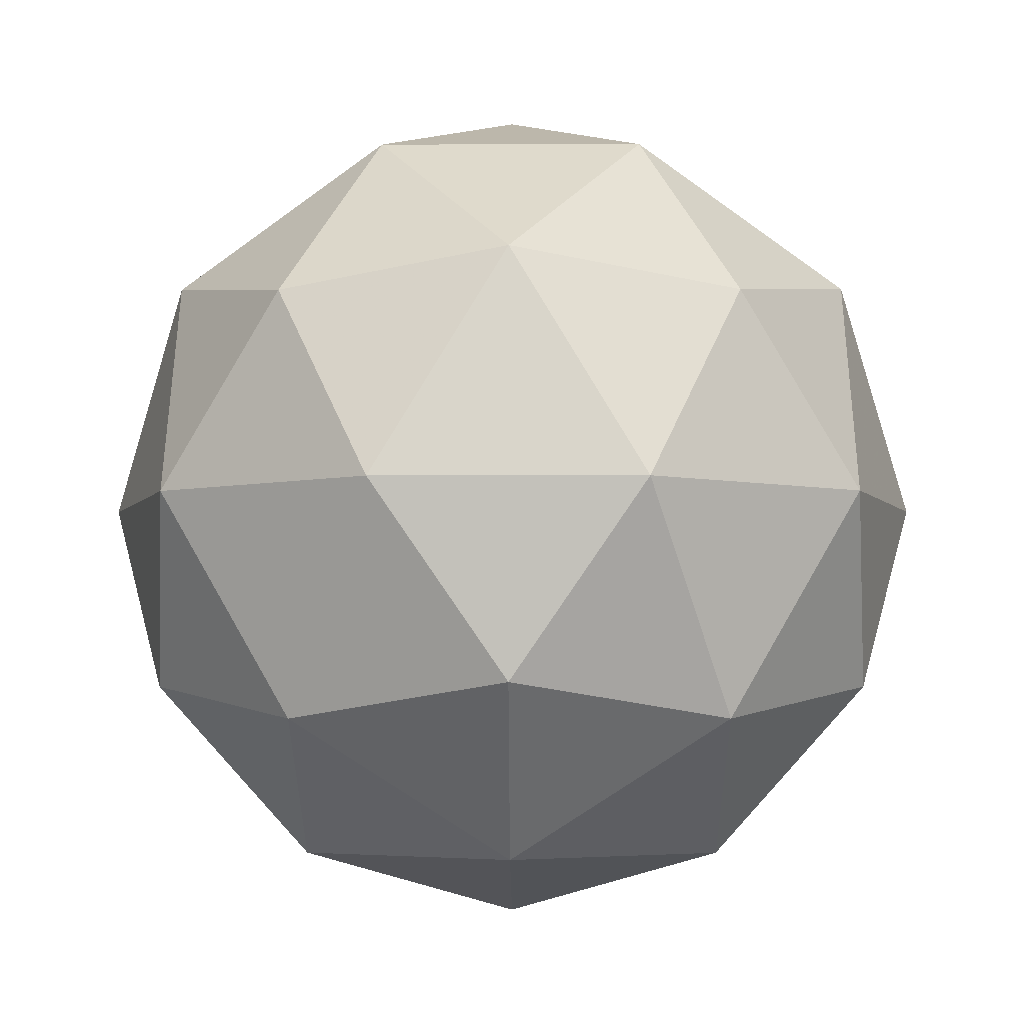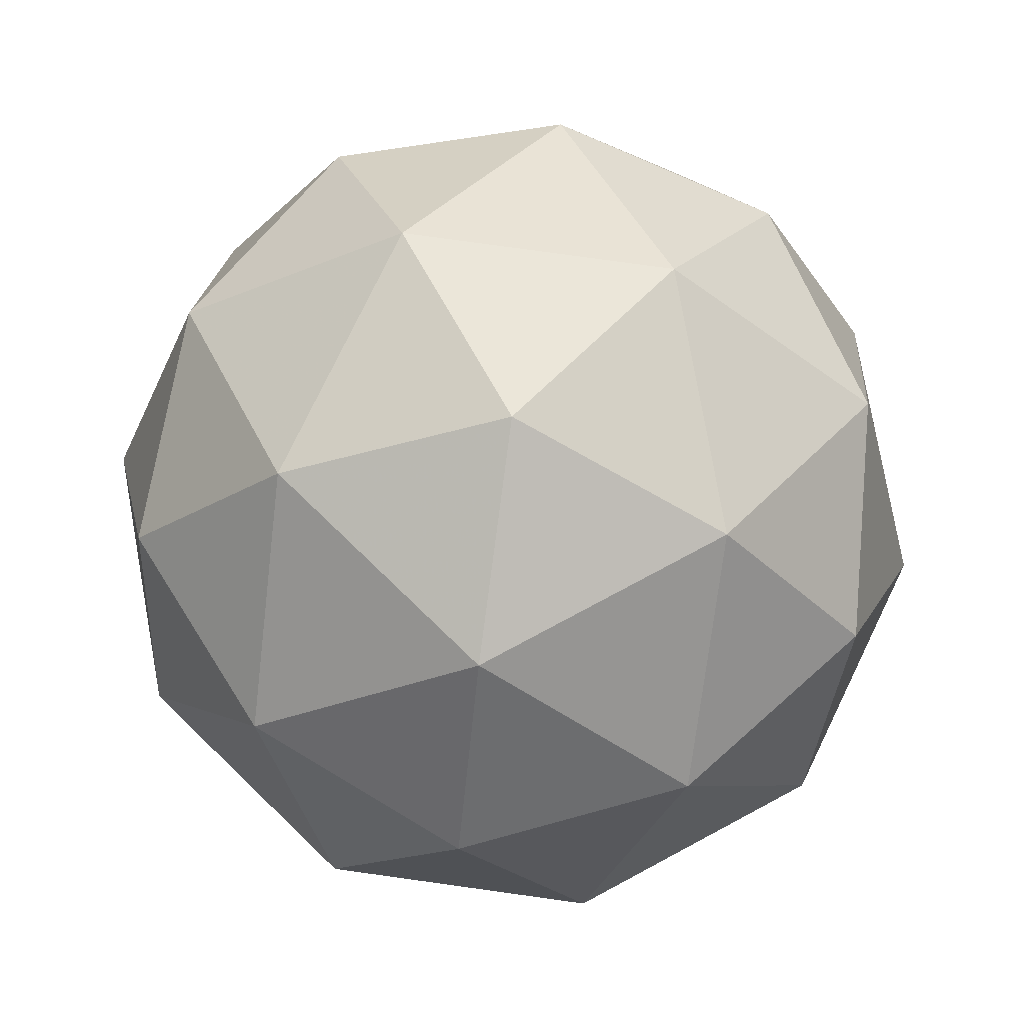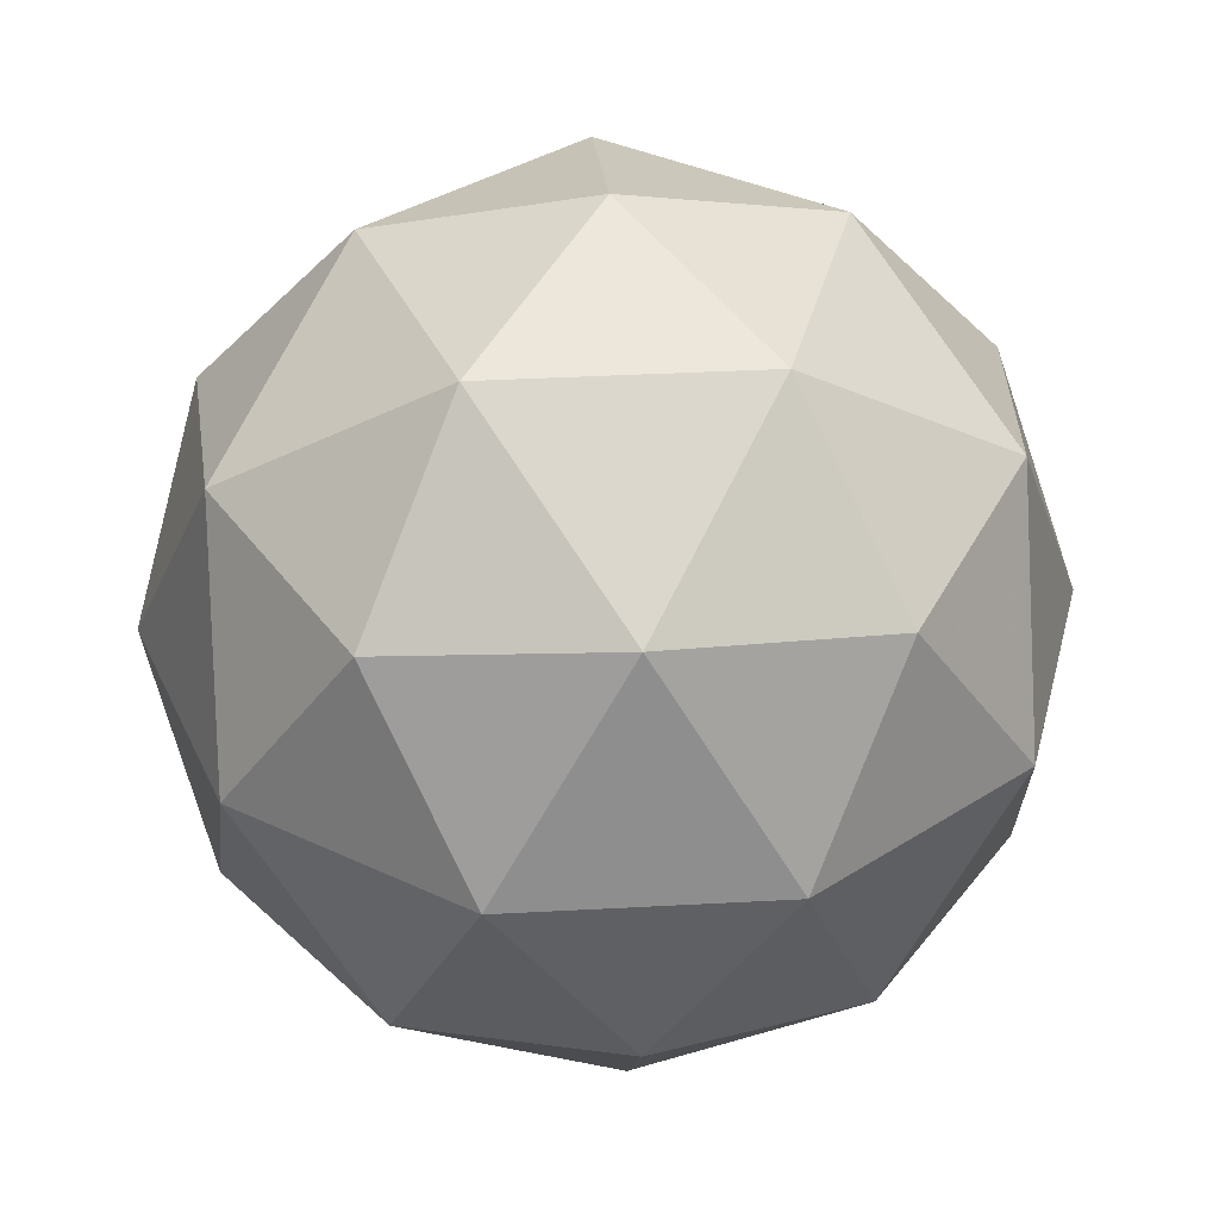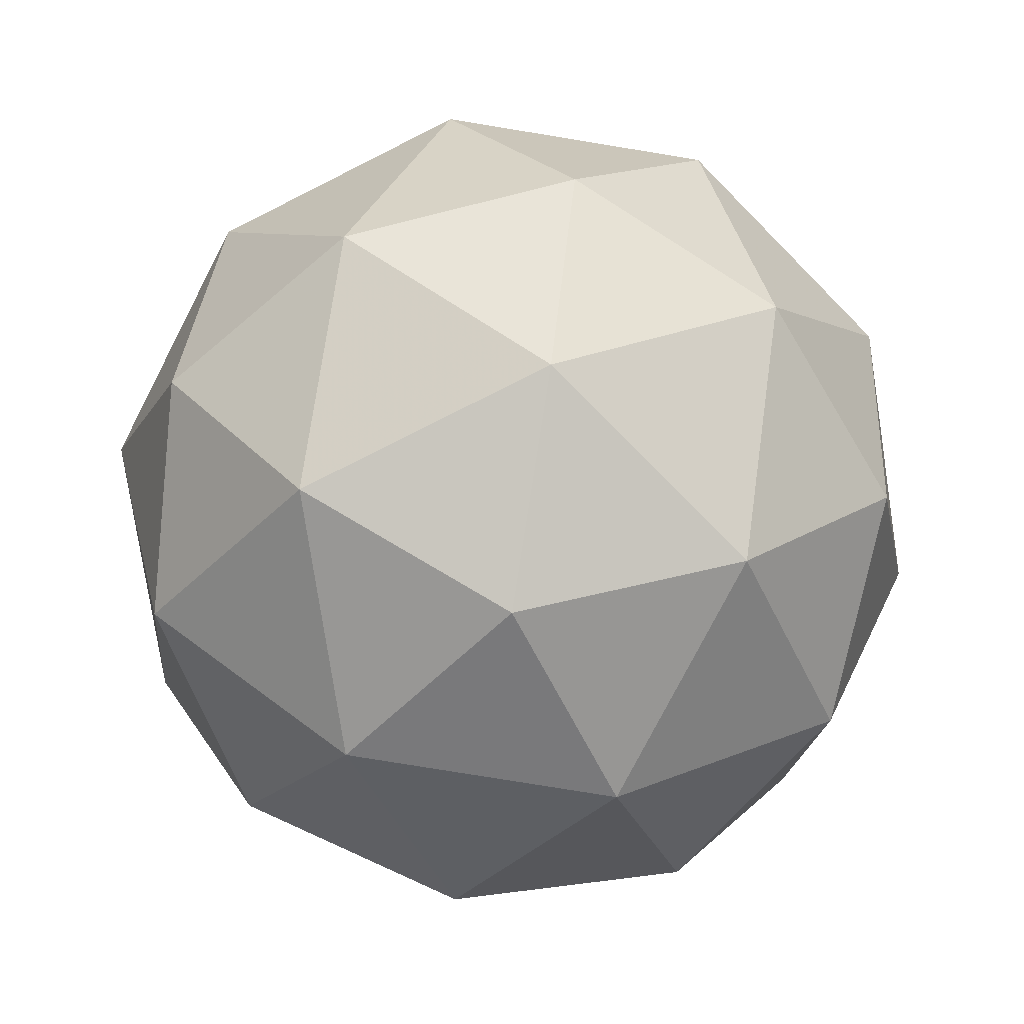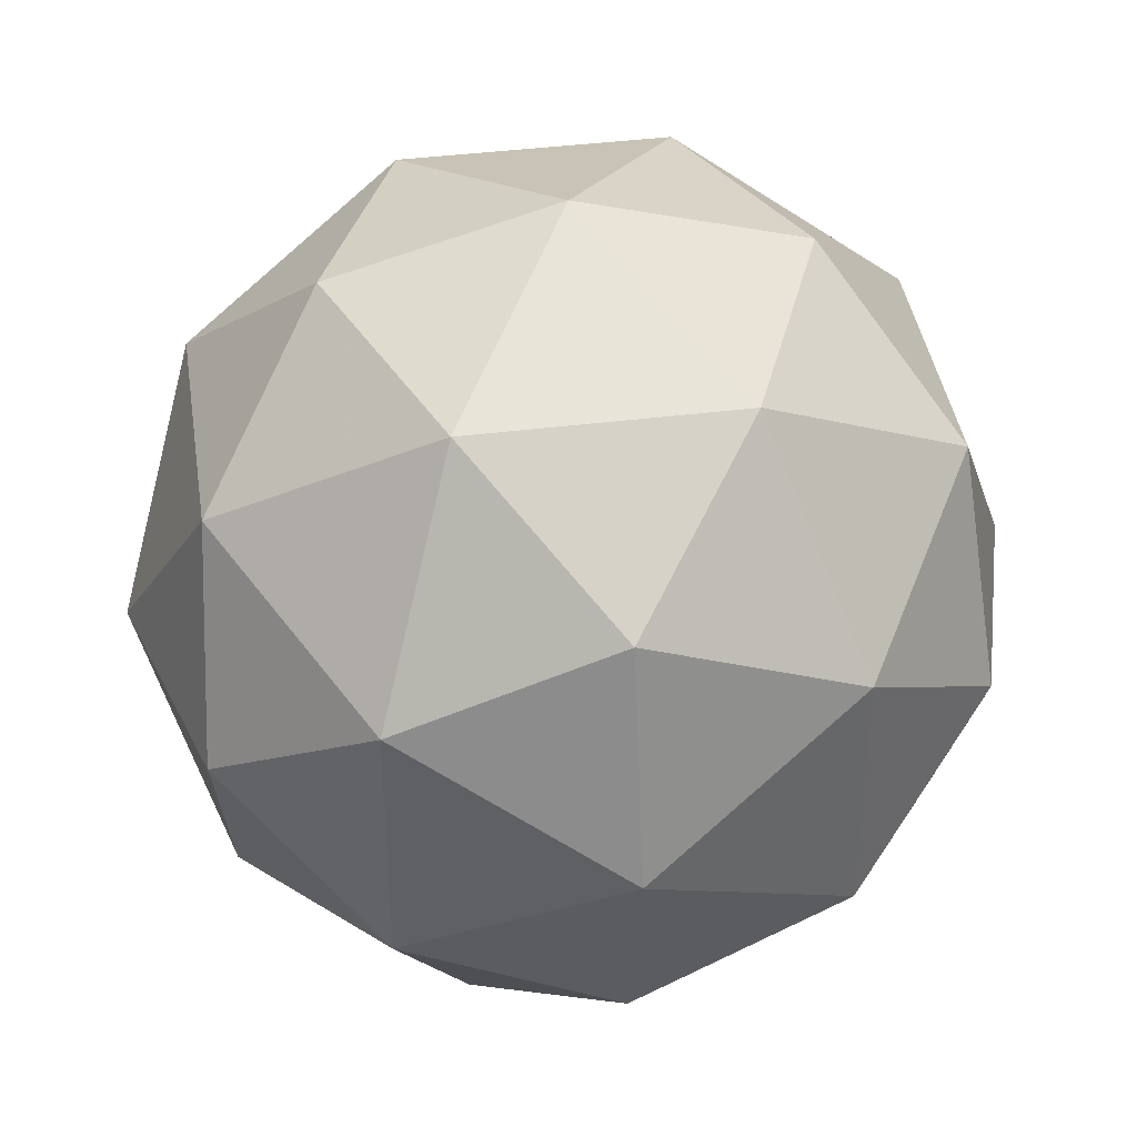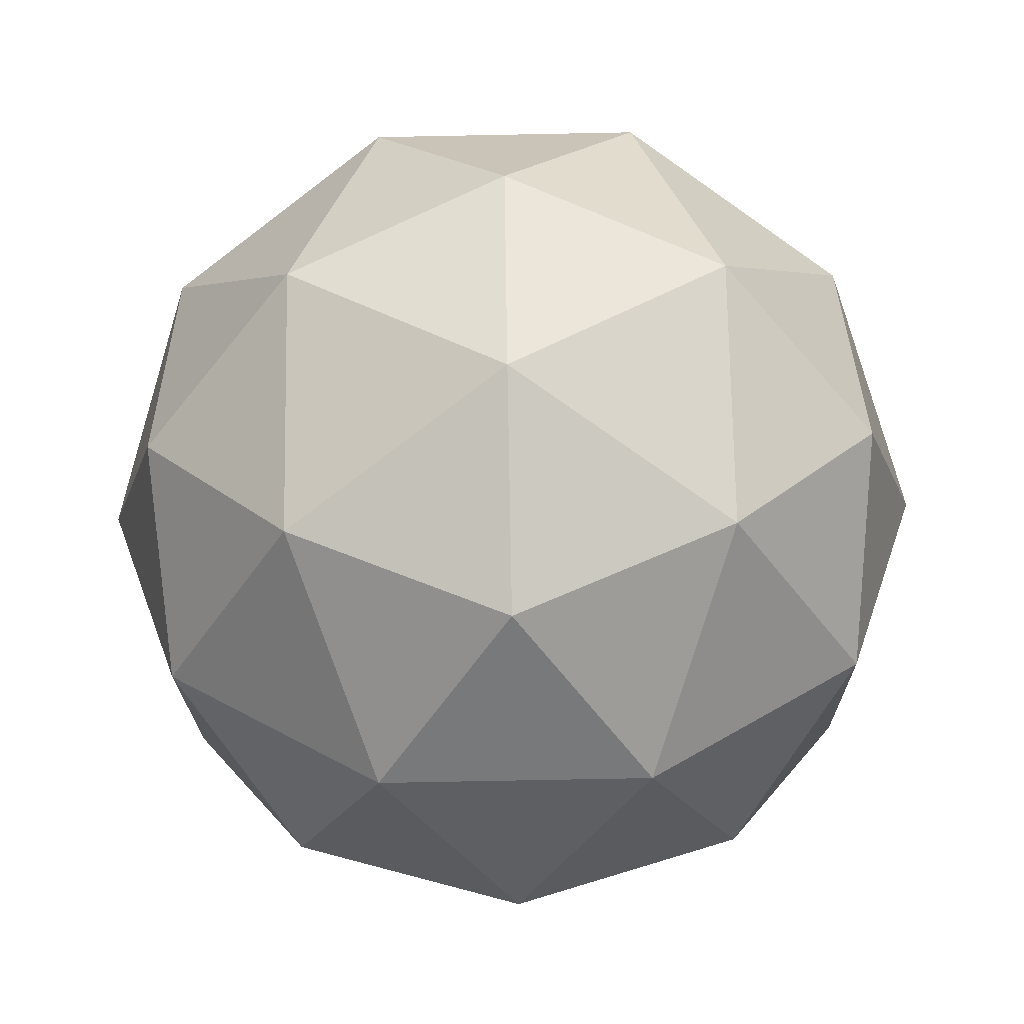
<metadata>
{"format":"obj","ext":"obj","renderer":"f3d","projection":"perspective","resolution":1024,"background":"white","views":[{"elev":-4.8,"azim":-89.5,"up":"+Y"},{"elev":78.1,"azim":-46.1,"up":"+Y"},{"elev":36.2,"azim":49.9,"up":"+Y"},{"elev":-77.4,"azim":-99.3,"up":"+Y"},{"elev":40.9,"azim":-130.4,"up":"+Z"},{"elev":-77.0,"azim":-88.9,"up":"+Y"}]}
</metadata>
<code>
g ADAL-i4-g9-s542
v 8303 -2244 606.1
v 8392 -2212 670.9
v 8268 -2212 711.1
v 8455 -2128 716.5
v 8481 -2144 606.1
v 8192 -2212 606.1
v 8268 -2212 501.1
v 8392 -2212 541.2
v 8502 -2034 670.9
v 8245 -2128 784.7
v 8358 -2144 775.9
v 8303 -2034 816.1
v 8115 -2127 606.1
v 8158 -2144 711.1
v 8103 -2034 670.9
v 8245 -2128 427.4
v 8158 -2144 501.1
v 8179 -2034 436.2
v 8455 -2128 495.7
v 8358 -2144 436.2
v 8426 -2034 436.2
v 8426 -2034 775.9
v 8179 -2034 775.9
v 8103 -2034 541.2
v 8303 -2034 396.1
v 8502 -2034 541.2
v 8361 -1940 784.7
v 8447 -1923 711.1
v 8337 -1855 711.1
v 8151 -1940 716.5
v 8247 -1923 775.9
v 8213 -1855 670.9
v 8151 -1940 495.7
v 8124 -1923 606.1
v 8213 -1855 541.2
v 8361 -1940 427.4
v 8247 -1923 436.2
v 8337 -1855 501.1
v 8490 -1940 606.1
v 8447 -1923 501.1
v 8413 -1855 606.1
v 8303 -1824 606.1
f 1 2 3
f 4 2 5
f 1 3 6
f 1 6 7
f 1 7 8
f 4 5 9
f 10 11 12
f 13 14 15
f 16 17 18
f 19 20 21
f 4 9 22
f 10 12 23
f 13 15 24
f 16 18 25
f 19 21 26
f 27 28 29
f 30 31 32
f 33 34 35
f 36 37 38
f 39 40 41
f 41 38 42
f 41 40 38
f 40 36 38
f 38 35 42
f 38 37 35
f 37 33 35
f 35 32 42
f 35 34 32
f 34 30 32
f 32 29 42
f 32 31 29
f 31 27 29
f 29 41 42
f 29 28 41
f 28 39 41
f 26 40 39
f 26 21 40
f 21 36 40
f 25 37 36
f 25 18 37
f 18 33 37
f 24 34 33
f 24 15 34
f 15 30 34
f 23 31 30
f 23 12 31
f 12 27 31
f 22 28 27
f 22 9 28
f 9 39 28
f 21 25 36
f 21 20 25
f 20 16 25
f 18 24 33
f 18 17 24
f 17 13 24
f 15 23 30
f 15 14 23
f 14 10 23
f 12 22 27
f 12 11 22
f 11 4 22
f 9 26 39
f 9 5 26
f 5 19 26
f 8 20 19
f 8 7 20
f 7 16 20
f 7 17 16
f 7 6 17
f 6 13 17
f 6 14 13
f 6 3 14
f 3 10 14
f 5 8 19
f 5 2 8
f 2 1 8
f 3 11 10
f 3 2 11
f 2 4 11
f 2 4 11

</code>
